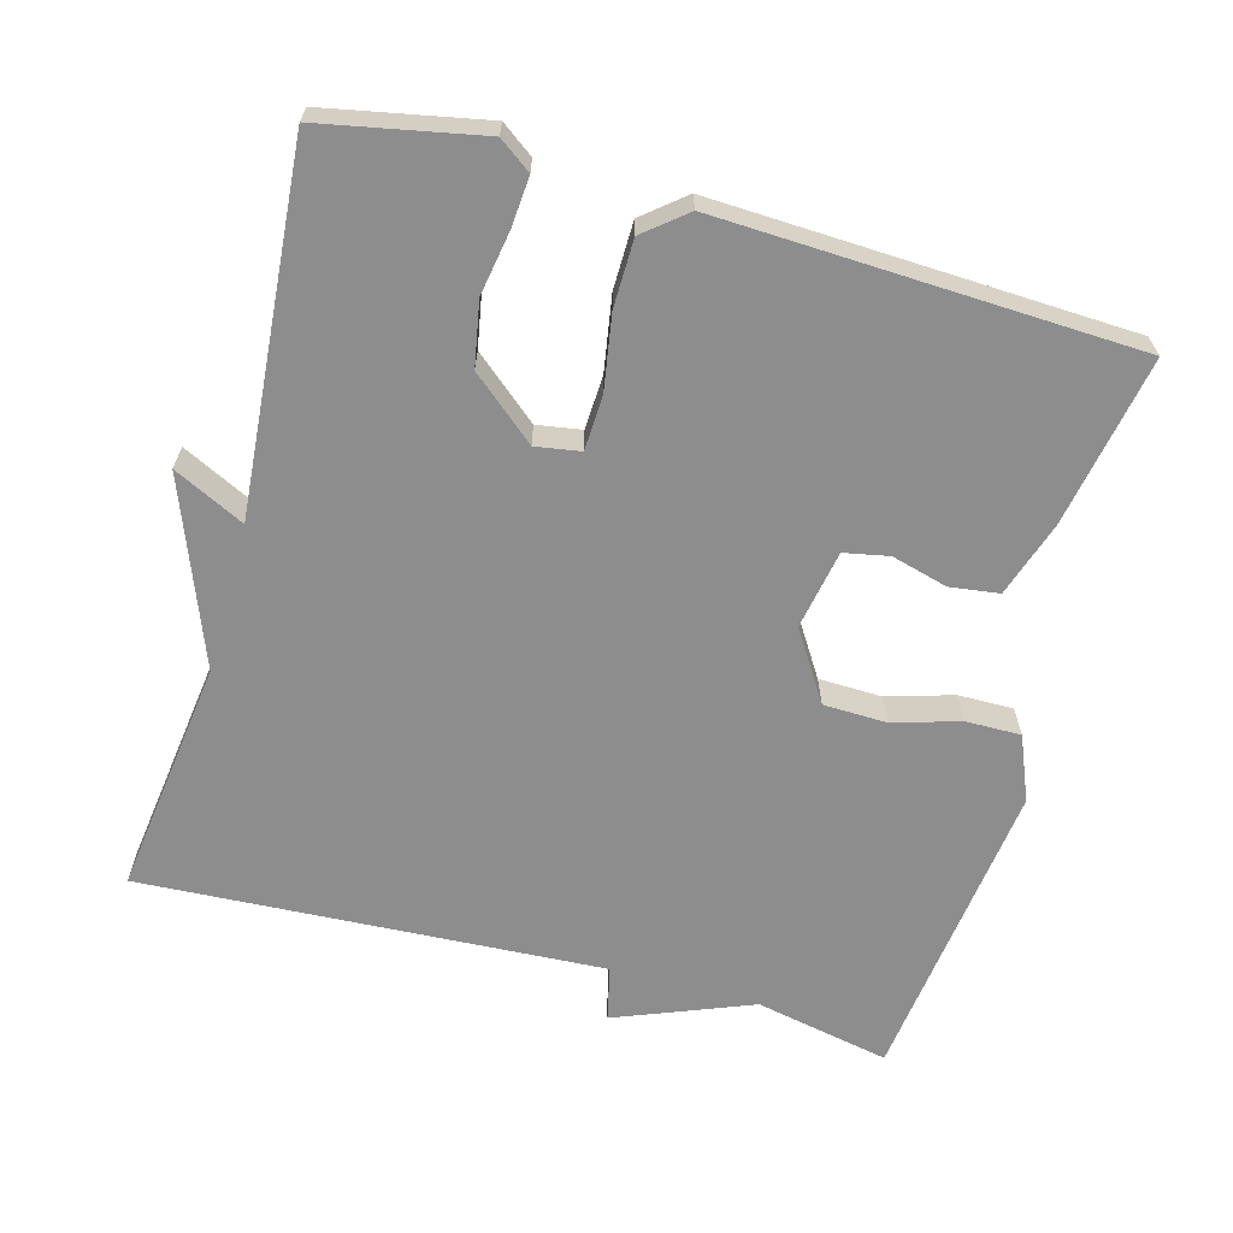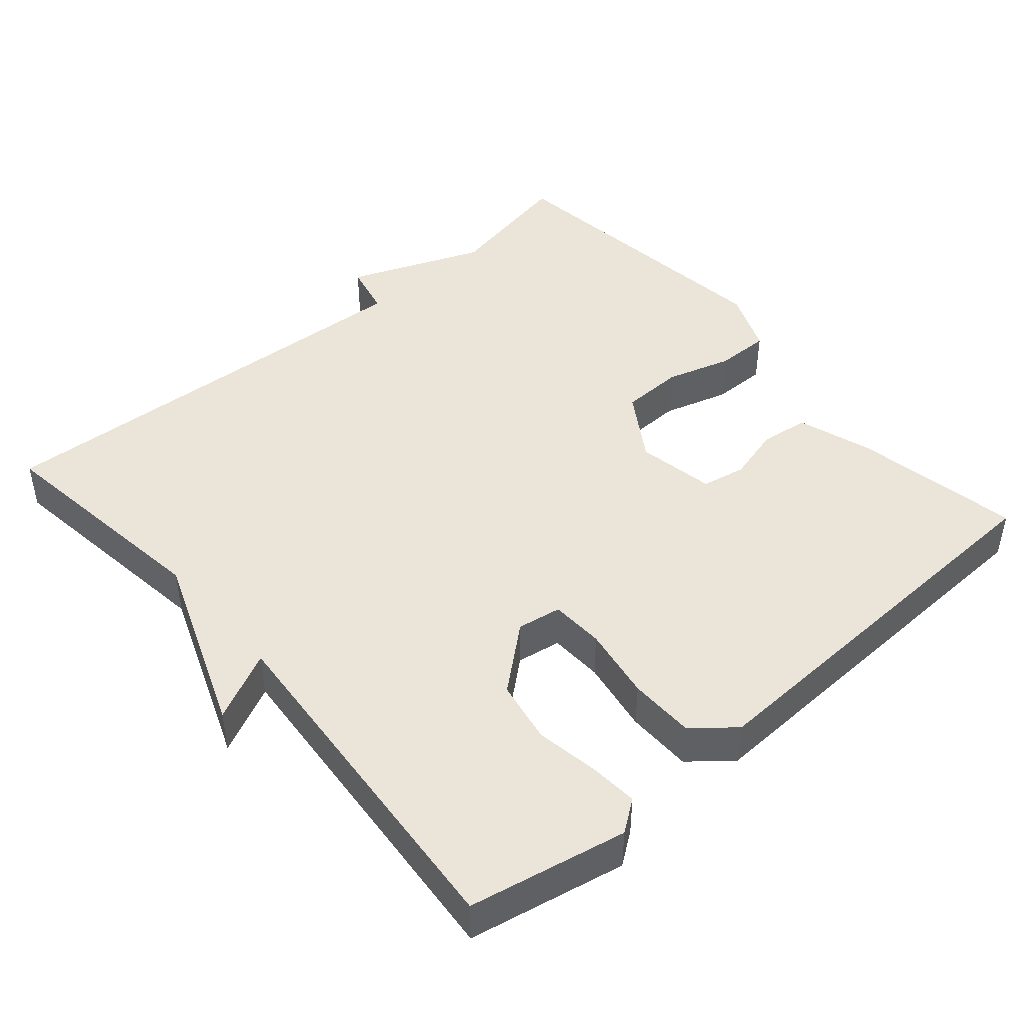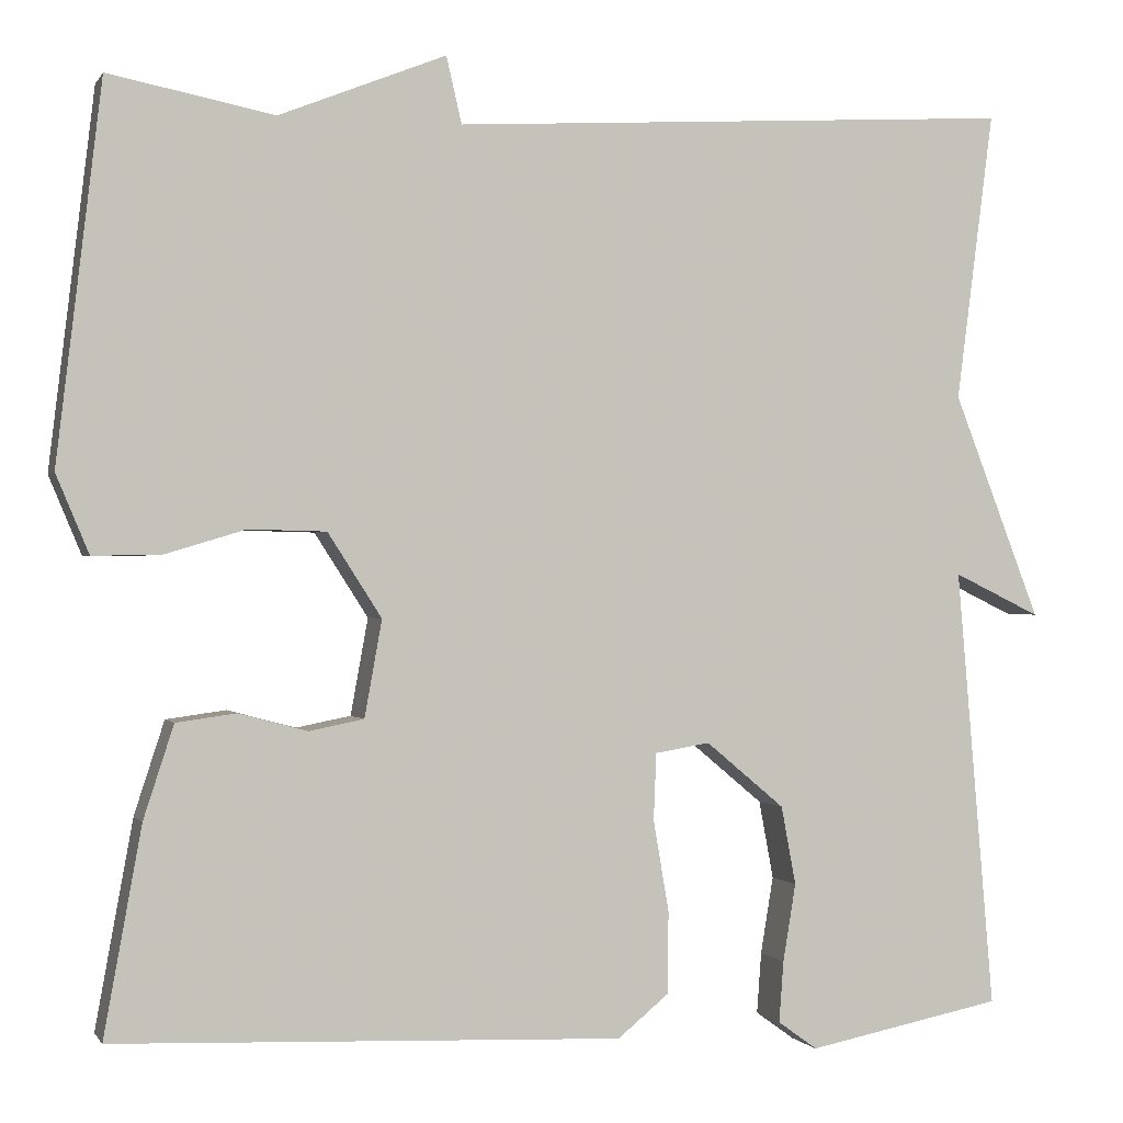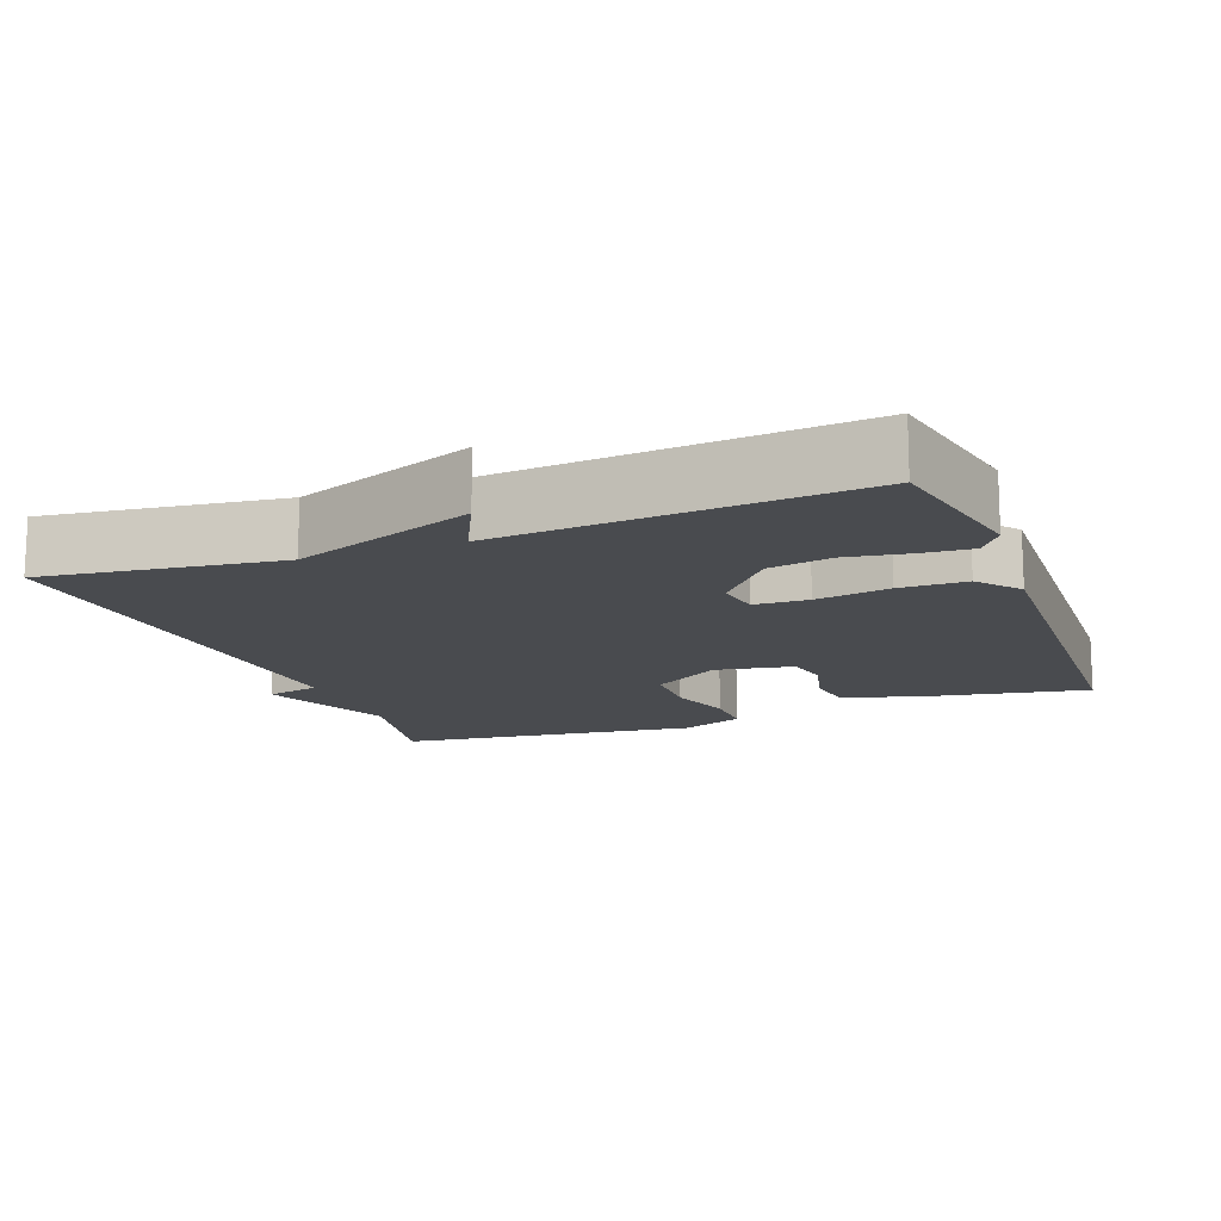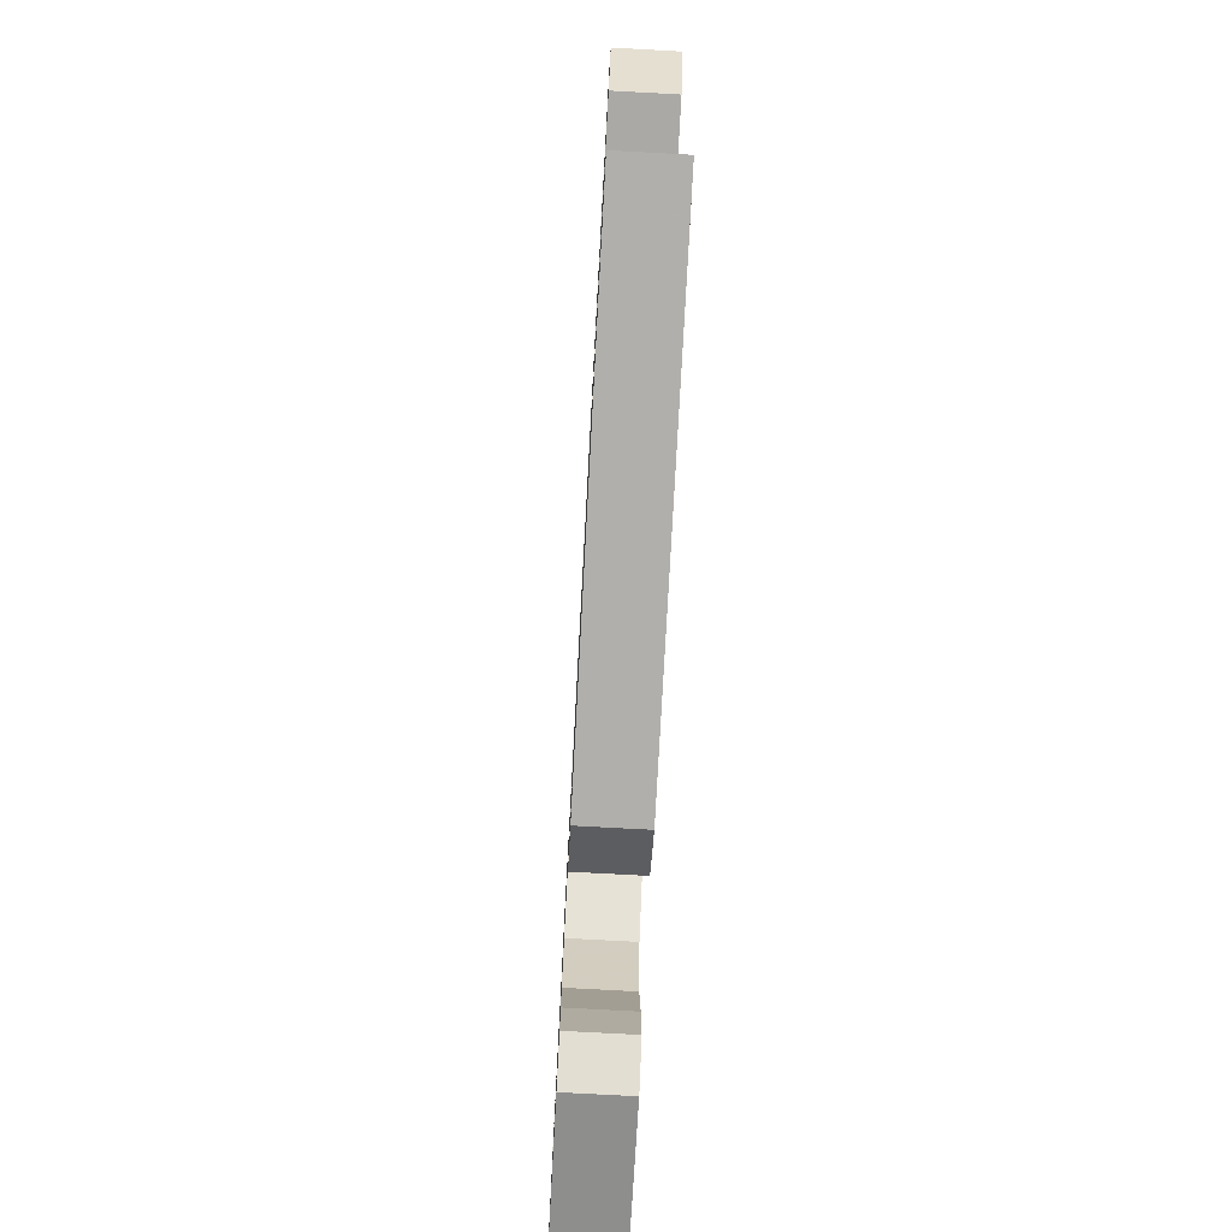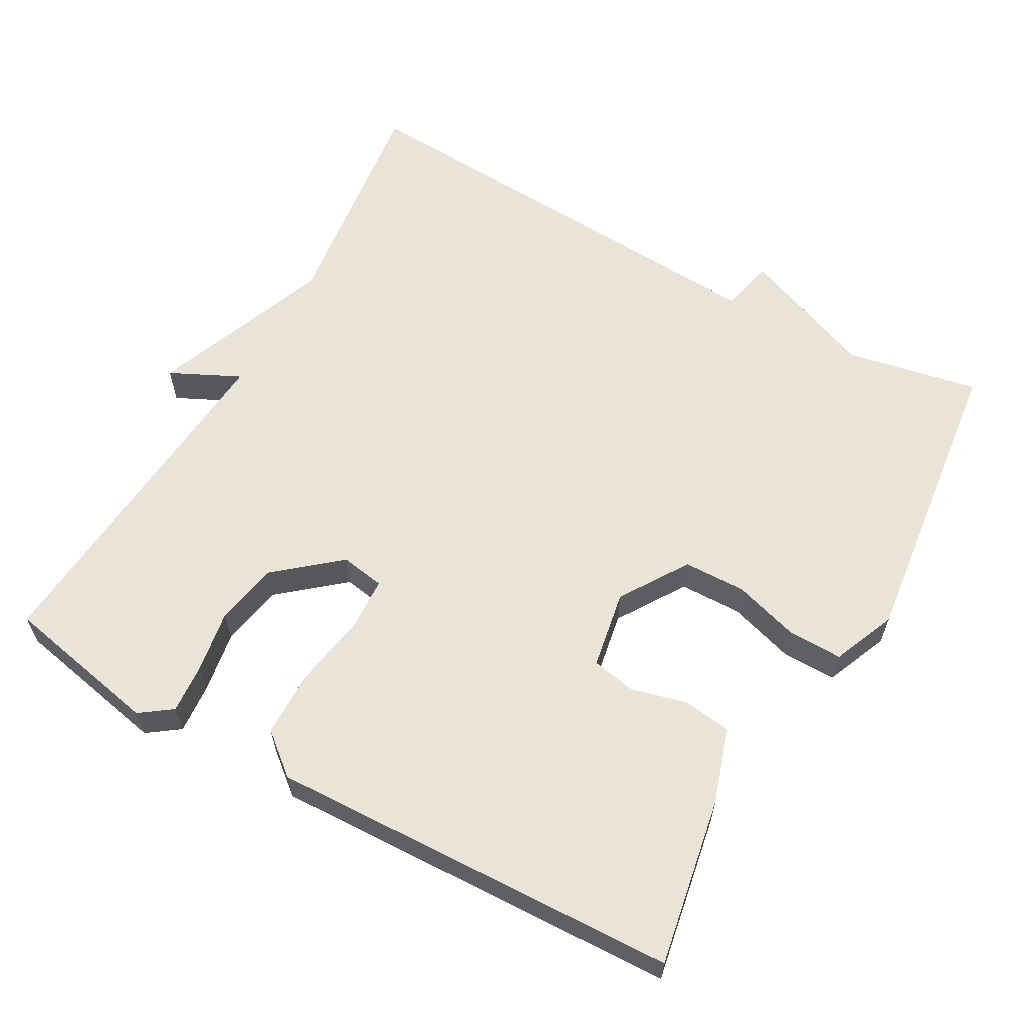
<metadata>
{"format":"obj","ext":"obj","renderer":"f3d","projection":"perspective","resolution":1024,"background":"white","views":[{"elev":-64.7,"azim":164.4,"up":"+Y"},{"elev":45.3,"azim":139.1,"up":"+Y"},{"elev":-0.3,"azim":-16.4,"up":"+Z"},{"elev":-14.2,"azim":110.8,"up":"+Y"},{"elev":-76.2,"azim":-93.1,"up":"+Z"},{"elev":61.1,"azim":-150.7,"up":"+Y"}]}
</metadata>
<code>
v -0.5 0.07 0.5
v -0.319 0.07 0.464
v -0.136 0.07 0.537
v -0.119 0.07 0.464
v 0.5 0.07 0.5
v 0.459 0.07 0.183
v 0.554 0.07 -0.063
v 0.459 0.07 -0.017
v 0.5 0.07 -0.5
v 0.286 0.07 -0.543
v 0.243 0.07 -0.512
v 0.248 0.07 -0.445
v 0.262 0.07 -0.36
v 0.246 0.07 -0.274
v 0.16 0.07 -0.202
v 0.1 0.07 -0.212
v 0.097 0.07 -0.285
v 0.114 0.07 -0.385
v 0.113 0.07 -0.475
v 0.057 0.07 -0.521
v -0.5 0.07 -0.5
v -0.459 0.07 -0.273
v -0.426 0.07 -0.171
v -0.36 0.07 -0.162
v -0.285 0.07 -0.182
v -0.225 0.07 -0.17
v -0.206 0.07 -0.064
v -0.265 0.07 0.028
v -0.35 0.07 0.03
v -0.439 0.07 0.003
v -0.513 0.07 0.002
v -0.549 0.07 0.088
v -0.5 0 0.5
v -0.319 0 0.464
v -0.136 0 0.537
v -0.119 0 0.464
v 0.5 0 0.5
v 0.459 0 0.183
v 0.554 0 -0.063
v 0.459 0 -0.017
v 0.5 0 -0.5
v 0.286 0 -0.543
v 0.243 0 -0.512
v 0.248 0 -0.445
v 0.262 0 -0.36
v 0.246 0 -0.274
v 0.16 0 -0.202
v 0.1 0 -0.212
v 0.097 0 -0.285
v 0.114 0 -0.385
v 0.113 0 -0.475
v 0.057 0 -0.521
v -0.5 0 -0.5
v -0.459 0 -0.273
v -0.426 0 -0.171
v -0.36 0 -0.162
v -0.285 0 -0.182
v -0.225 0 -0.17
v -0.206 0 -0.064
v -0.265 0 0.028
v -0.35 0 0.03
v -0.439 0 0.003
v -0.513 0 0.002
v -0.549 0 0.088
f 32 1 2
f 31 32 2
f 30 31 2
f 29 30 2
f 2 3 4
f 29 2 4
f 28 29 4
f 4 5 6
f 28 4 6
f 27 28 6
f 26 27 6
f 23 24 25
f 22 23 25
f 21 22 25
f 20 21 25
f 19 20 25
f 18 19 25
f 17 18 25
f 16 17 25 26
f 15 16 26 6
f 11 12 13
f 10 11 13
f 9 10 13
f 8 9 13
f 8 13 14
f 6 7 8
f 6 8 14 15
f 34 33 64
f 34 64 63
f 34 63 62
f 34 62 61
f 36 35 34
f 36 34 61
f 36 61 60
f 38 37 36
f 38 36 60
f 38 60 59
f 38 59 58
f 57 56 55
f 57 55 54
f 57 54 53
f 57 53 52
f 57 52 51
f 57 51 50
f 57 50 49
f 58 57 49 48
f 38 58 48 47
f 45 44 43
f 45 43 42
f 45 42 41
f 45 41 40
f 46 45 40
f 40 39 38
f 47 46 40 38
f 1 33 34 2
f 2 34 35 3
f 3 35 36 4
f 4 36 37 5
f 5 37 38 6
f 6 38 39 7
f 7 39 40 8
f 8 40 41 9
f 9 41 42 10
f 10 42 43 11
f 11 43 44 12
f 12 44 45 13
f 13 45 46 14
f 14 46 47 15
f 15 47 48 16
f 16 48 49 17
f 17 49 50 18
f 18 50 51 19
f 19 51 52 20
f 20 52 53 21
f 21 53 54 22
f 22 54 55 23
f 23 55 56 24
f 24 56 57 25
f 25 57 58 26
f 26 58 59 27
f 27 59 60 28
f 28 60 61 29
f 29 61 62 30
f 30 62 63 31
f 31 63 64 32
f 32 64 33 1

</code>
